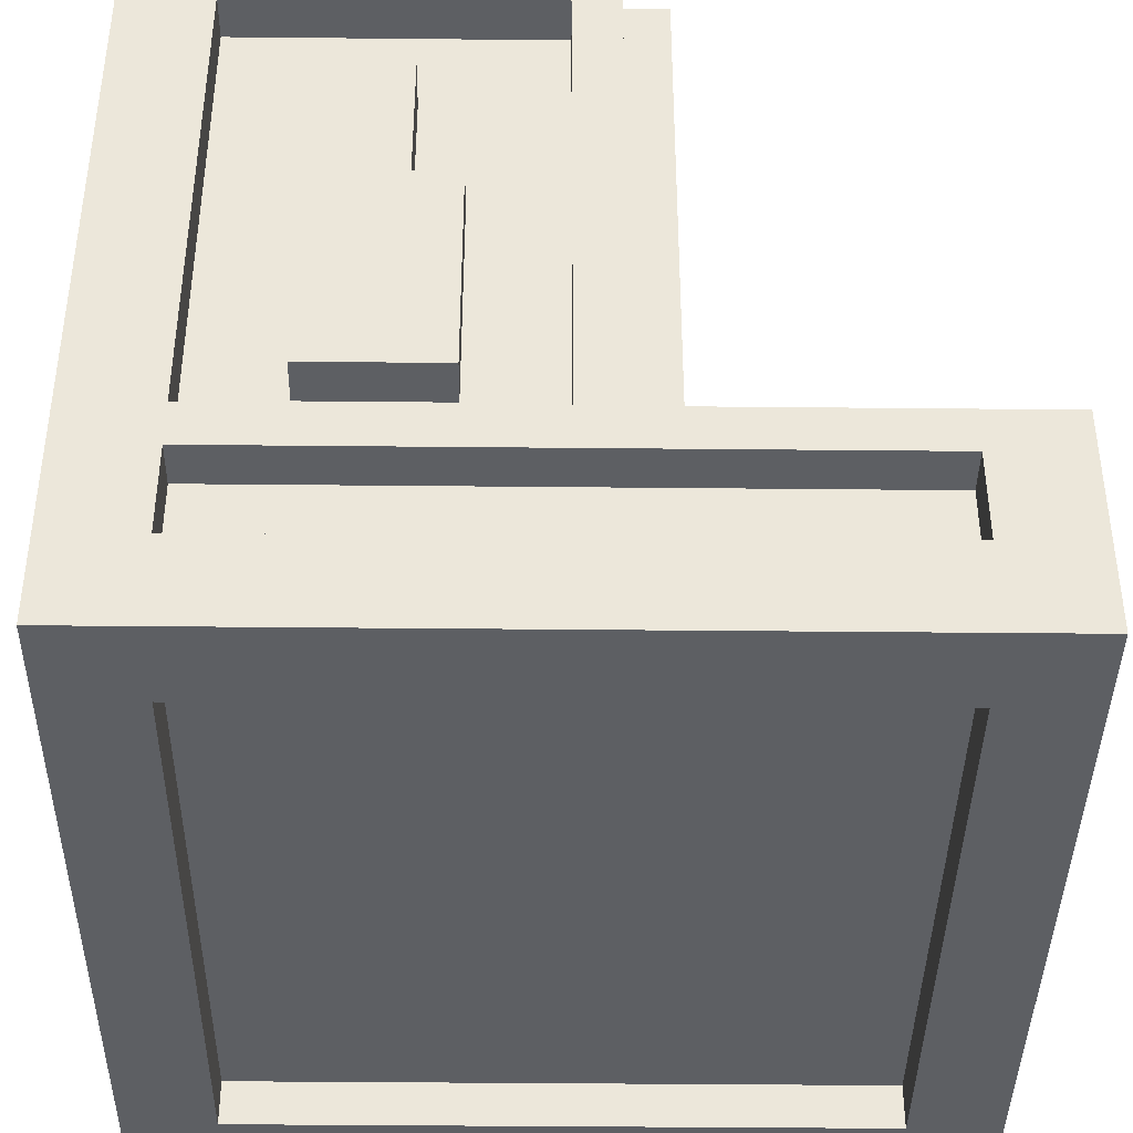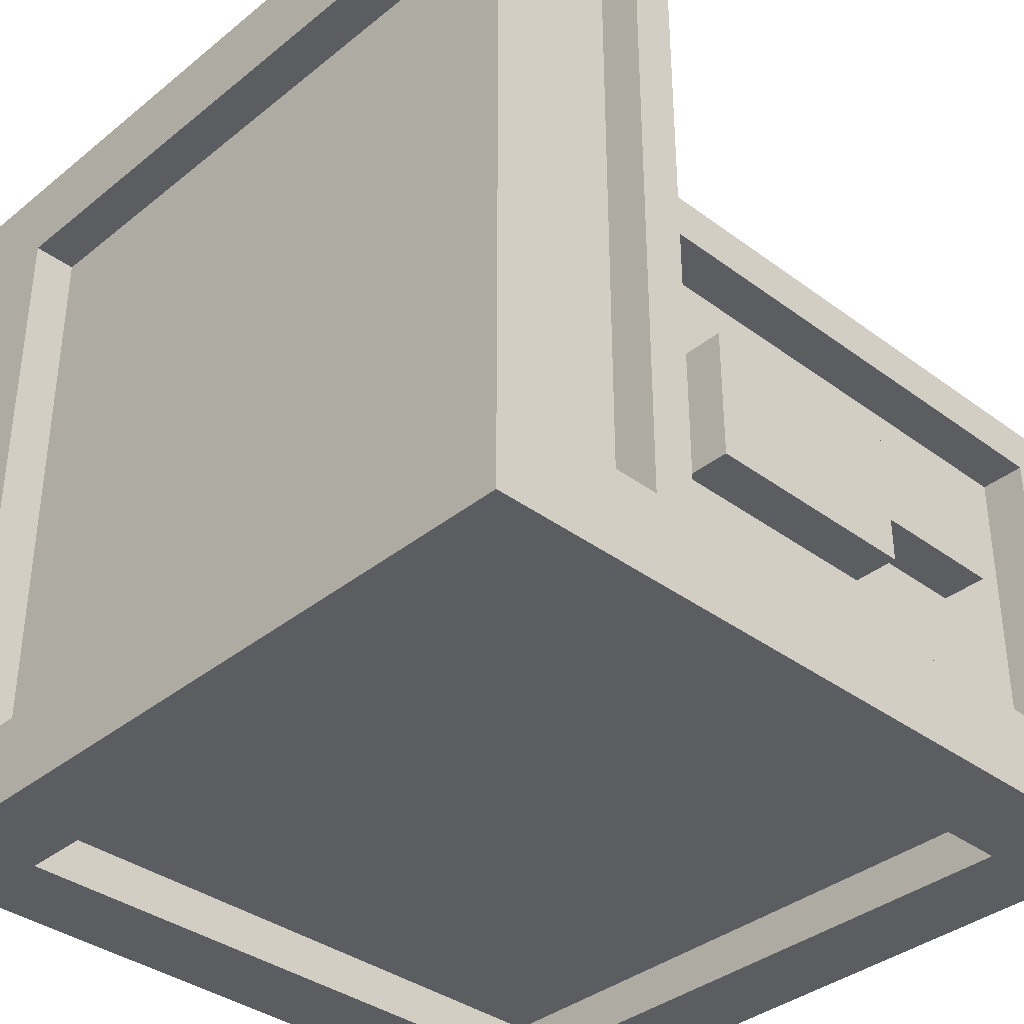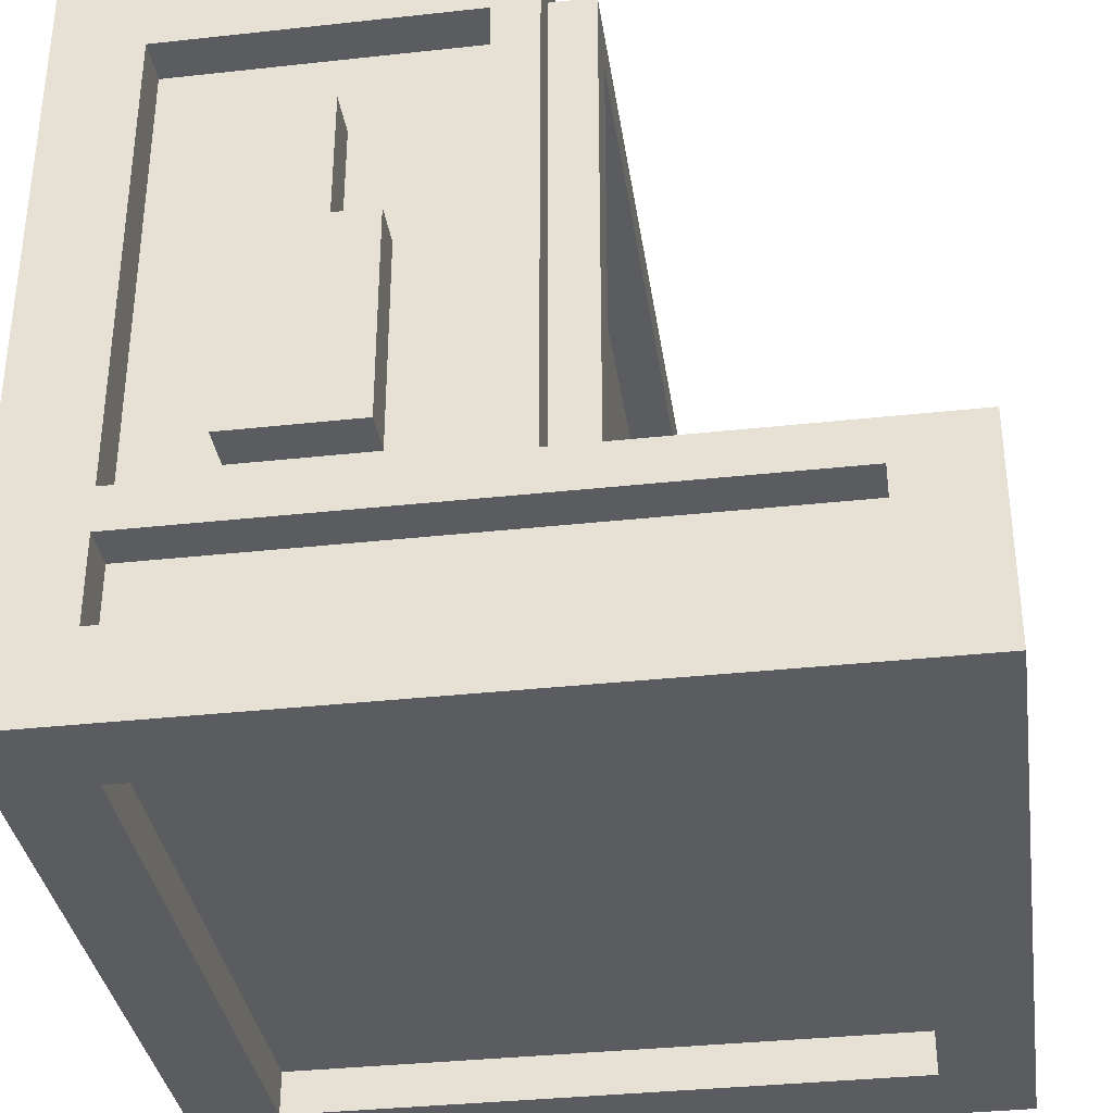
<metadata>
{"format":"obj","ext":"obj","renderer":"f3d","projection":"perspective","resolution":1024,"background":"white","views":[{"elev":-40.4,"azim":-90.7,"up":"+Y"},{"elev":-36.7,"azim":46.2,"up":"+Z"},{"elev":-35.0,"azim":-81.7,"up":"+Y"}]}
</metadata>
<code>
v -9 0 9
v -9 0 -9
v -9 2 7
v -9 2 -7
v -9 4 7
v -9 4 -7
v -9 5 9
v -9 5 1
v -9 5 -0
v -9 5 -7
v -9 6 -2
v -9 6 -5
v -9 11 -2
v -9 11 -3
v -9 11 -4
v -9 11 -5
v -9 14 -3
v -9 14 -4
v -9 16 -0
v -9 16 -7
v -9 18 1
v -9 18 -9
f -20 -21 -22
f -19 -21 -20
f -18 -20 -22
f -17 -21 -19
f -16 -18 -22
f -16 -17 -18
f -15 -17 -16
f -14 -17 -15
f -13 -21 -17
f -13 -17 -14
f -10 -11 -12
f -9 -11 -10
f -8 -11 -9
f -7 -11 -8
f -6 -8 -9
f -5 -8 -6
f -4 -14 -15
f -3 -21 -13
f -2 -4 -15
f -2 -3 -4
f -1 -21 -3
f -1 -3 -2
v -8 2 7
v -8 2 -7
v -8 4 7
v -8 4 -7
v -8 5 2
v -8 5 1
v -8 5 -0
v -8 5 -7
v -8 6 -2
v -8 6 -5
v -8 11 -2
v -8 11 -3
v -8 11 -4
v -8 11 -5
v -8 14 -3
v -8 14 -4
v -8 16 -0
v -8 16 -7
v -8 17 2
v -8 17 1
f -18 -19 -20
f -17 -19 -18
f -12 -13 -14
f -11 -13 -12
f -10 -12 -14
f -7 -13 -11
f -6 -9 -10
f -5 -7 -8
f -4 -6 -10
f -4 -5 -6
f -4 -10 -14
f -3 -7 -5
f -3 -5 -4
f -3 -13 -7
f -2 -15 -16
f -1 -15 -2
v -6 4 7
v -6 4 1
v -6 5 7
v -6 5 1
f -2 -3 -4
f -1 -3 -2
v 7 0 7
v 7 0 -7
v 7 1 9
v 7 1 8
v 7 1 7
v 7 1 -7
v 7 2 -8
v 7 2 -9
v 7 4 9
v 7 4 8
v 7 4 -0
v 7 5 8
v 7 5 2
v 7 5 1
v 7 5 -0
v 7 6 1
v 7 16 2
v 7 16 1
v 7 16 -8
v 7 16 -9
v 7 17 -0
v 7 17 -7
v 7 18 -0
v 7 18 -7
f -20 -23 -24
f -19 -23 -20
f -16 -21 -22
f -15 -21 -16
f -13 -14 -15
f -12 -14 -13
f -11 -14 -12
f -10 -14 -11
f -9 -11 -12
f -8 -9 -12
f -7 -9 -8
f -6 -17 -18
f -5 -17 -6
f -2 -3 -4
f -1 -3 -2
v -7 0 7
v -7 0 -7
v -7 1 9
v -7 1 8
v -7 1 7
v -7 1 -7
v -7 2 -8
v -7 2 -9
v -7 4 9
v -7 4 8
v -7 4 -0
v -7 5 8
v -7 5 2
v -7 5 1
v -7 5 -0
v -7 6 1
v -7 16 2
v -7 16 1
v -7 16 -8
v -7 16 -9
v -7 17 -0
v -7 17 -7
v -7 18 -0
v -7 18 -7
f -24 -23 -20
f -20 -23 -19
f -22 -21 -16
f -16 -21 -15
f -15 -14 -13
f -13 -14 -12
f -12 -14 -11
f -11 -14 -10
f -12 -11 -9
f -12 -9 -8
f -8 -9 -7
f -18 -17 -6
f -6 -17 -5
f -4 -3 -2
f -2 -3 -1
v 6 4 7
v 6 4 1
v 6 5 7
v 6 5 1
f -4 -3 -2
f -2 -3 -1
v 8 2 7
v 8 2 -7
v 8 4 7
v 8 4 -7
v 8 5 2
v 8 5 1
v 8 5 -0
v 8 5 -7
v 8 6 -2
v 8 6 -5
v 8 9 -1
v 8 9 -2
v 8 9 -5
v 8 9 -6
v 8 10 -1
v 8 10 -2
v 8 10 -5
v 8 10 -6
v 8 11 -1
v 8 11 -2
v 8 11 -3
v 8 11 -4
v 8 11 -5
v 8 11 -6
v 8 12 -1
v 8 12 -2
v 8 12 -3
v 8 12 -4
v 8 12 -5
v 8 12 -6
v 8 13 -1
v 8 13 -2
v 8 13 -3
v 8 13 -4
v 8 13 -5
v 8 13 -6
v 8 14 -1
v 8 14 -2
v 8 14 -3
v 8 14 -4
v 8 14 -5
v 8 14 -6
v 8 16 -0
v 8 16 -7
v 8 17 2
v 8 17 1
f -46 -45 -44
f -44 -45 -43
f -40 -39 -38
f -38 -39 -37
f -40 -38 -36
f -36 -38 -35
f -37 -39 -34
f -34 -39 -33
f -36 -35 -32
f -40 -36 -32
f -32 -35 -31
f -34 -33 -30
f -33 -39 -29
f -30 -33 -29
f -32 -31 -28
f -40 -32 -28
f -28 -31 -27
f -30 -29 -24
f -29 -39 -23
f -24 -29 -23
f -40 -28 -22
f -28 -27 -22
f -27 -26 -21
f -22 -27 -21
f -21 -26 -20
f -25 -24 -19
f -24 -23 -18
f -19 -24 -18
f -23 -39 -17
f -18 -23 -17
f -40 -22 -16
f -22 -21 -16
f -21 -20 -15
f -16 -21 -15
f -15 -20 -14
f -19 -18 -13
f -18 -17 -12
f -13 -18 -12
f -17 -39 -11
f -12 -17 -11
f -40 -16 -10
f -16 -15 -10
f -15 -14 -9
f -10 -15 -9
f -9 -14 -8
f -13 -12 -7
f -12 -11 -6
f -7 -12 -6
f -11 -39 -5
f -6 -11 -5
f -7 -6 -4
f -9 -8 -4
f -6 -5 -4
f -40 -10 -4
f -10 -9 -4
f -8 -7 -4
f -5 -39 -3
f -4 -5 -3
f -42 -41 -2
f -2 -41 -1
v 9 0 9
v 9 0 -9
v 9 2 7
v 9 2 -7
v 9 4 7
v 9 4 -7
v 9 5 9
v 9 5 1
v 9 5 -0
v 9 5 -7
v 9 6 -2
v 9 6 -5
v 9 11 -2
v 9 11 -3
v 9 11 -4
v 9 11 -5
v 9 14 -3
v 9 14 -4
v 9 16 -0
v 9 16 -7
v 9 18 1
v 9 18 -9
f -22 -21 -20
f -20 -21 -19
f -22 -20 -18
f -19 -21 -17
f -22 -18 -16
f -18 -17 -16
f -16 -17 -15
f -15 -17 -14
f -17 -21 -13
f -14 -17 -13
f -12 -11 -10
f -10 -11 -9
f -9 -11 -8
f -8 -11 -7
f -9 -8 -6
f -6 -8 -5
f -15 -14 -4
f -13 -21 -3
f -15 -4 -2
f -4 -3 -2
f -3 -21 -1
f -2 -3 -1
v -9 0 9
v -9 5 9
v -7 1 9
v -7 4 9
v 7 1 9
v 7 4 9
v 9 0 9
v 9 5 9
f -6 -7 -8
f -5 -7 -6
f -4 -6 -8
f -3 -7 -5
f -2 -4 -8
f -2 -3 -4
f -1 -7 -3
f -1 -3 -2
v -7 1 8
v -7 4 8
v 7 1 8
v 7 4 8
f -2 -3 -4
f -1 -3 -2
v -6 4 7
v -6 5 7
v -5 4 7
v -5 5 7
v -4 4 7
v -4 5 7
v -3 4 7
v -3 5 7
v 3 4 7
v 3 5 7
v 4 4 7
v 4 5 7
v 5 4 7
v 5 5 7
v 6 4 7
v 6 5 7
f -14 -15 -16
f -13 -15 -14
f -12 -13 -14
f -11 -13 -12
f -10 -11 -12
f -9 -11 -10
f -8 -9 -10
f -7 -9 -8
f -6 -7 -8
f -5 -7 -6
f -4 -5 -6
f -3 -5 -4
f -2 -3 -4
f -1 -3 -2
v -8 5 2
v -8 17 2
v -7 5 2
v -7 16 2
v 7 5 2
v 7 16 2
v 8 5 2
v 8 17 2
f -6 -7 -8
f -5 -7 -6
f -3 -7 -5
f -2 -3 -4
f -1 -7 -3
f -1 -3 -2
v -9 5 1
v -9 18 1
v -8 5 1
v -8 17 1
v -7 5 1
v -7 6 1
v -7 16 1
v -6 5 1
v -6 12 1
v -6 13 1
v -6 14 1
v -6 15 1
v -5 12 1
v -5 13 1
v -5 14 1
v -5 15 1
v -4 13 1
v -4 14 1
v -2 12 1
v -2 13 1
v 2 12 1
v 2 13 1
v 6 5 1
v 7 5 1
v 7 6 1
v 7 16 1
v 8 5 1
v 8 17 1
v 9 5 1
v 9 18 1
f -28 -29 -30
f -27 -29 -28
f -23 -25 -26
f -22 -24 -25
f -21 -24 -22
f -20 -24 -21
f -19 -24 -20
f -18 -22 -25
f -18 -21 -22
f -17 -20 -21
f -17 -21 -18
f -16 -19 -20
f -16 -20 -17
f -15 -24 -19
f -15 -19 -16
f -14 -16 -17
f -14 -17 -18
f -13 -15 -16
f -13 -16 -14
f -12 -14 -18
f -12 -18 -25
f -12 -13 -14
f -11 -13 -12
f -10 -12 -25
f -10 -11 -12
f -9 -13 -11
f -9 -11 -10
f -8 -25 -23
f -7 -25 -8
f -6 -10 -25
f -6 -25 -7
f -6 -9 -10
f -5 -13 -9
f -5 -9 -6
f -5 -24 -15
f -5 -15 -13
f -3 -29 -27
f -2 -3 -4
f -1 -29 -3
f -1 -3 -2
v -7 4 -0
v -7 5 -0
v 7 4 -0
v 7 5 -0
f -2 -3 -4
f -1 -3 -2
v -9 6 -2
v -9 11 -2
v -8 6 -2
v -8 11 -2
v 8 6 -2
v 8 9 -2
v 8 10 -2
v 8 11 -2
v 9 6 -2
v 9 11 -2
f -8 -9 -10
f -7 -9 -8
f -2 -5 -6
f -2 -3 -4
f -2 -4 -5
f -1 -3 -2
v -9 11 -3
v -9 14 -3
v -8 11 -3
v -8 14 -3
v 8 11 -3
v 8 12 -3
v 8 13 -3
v 8 14 -3
v 9 11 -3
v 9 14 -3
f -8 -9 -10
f -7 -9 -8
f -2 -5 -6
f -2 -3 -4
f -2 -4 -5
f -1 -3 -2
v -9 2 -7
v -9 4 -7
v -9 5 -7
v -9 16 -7
v -8 2 -7
v -8 4 -7
v -8 5 -7
v -8 16 -7
v -7 0 -7
v -7 1 -7
v -7 17 -7
v -7 18 -7
v 7 0 -7
v 7 1 -7
v 7 17 -7
v 7 18 -7
v 8 2 -7
v 8 4 -7
v 8 5 -7
v 8 16 -7
v 9 2 -7
v 9 4 -7
v 9 5 -7
v 9 16 -7
f -20 -23 -24
f -19 -23 -20
f -18 -21 -22
f -17 -21 -18
f -12 -15 -16
f -11 -15 -12
f -10 -13 -14
f -9 -13 -10
f -4 -7 -8
f -3 -7 -4
f -2 -5 -6
f -1 -5 -2
v -7 4 8
v -7 5 8
v 7 4 8
v 7 5 8
f -4 -3 -2
f -2 -3 -1
v -9 2 7
v -9 4 7
v -8 2 7
v -8 4 7
v -7 0 7
v -7 1 7
v 7 0 7
v 7 1 7
v 8 2 7
v 8 4 7
v 9 2 7
v 9 4 7
f -12 -11 -10
f -10 -11 -9
f -8 -7 -6
f -6 -7 -5
f -4 -3 -2
f -2 -3 -1
v -6 4 1
v -6 5 1
v 6 4 1
v 6 5 1
f -4 -3 -2
f -2 -3 -1
v -9 5 -0
v -9 16 -0
v -8 5 -0
v -8 16 -0
v -7 17 -0
v -7 18 -0
v 7 17 -0
v 7 18 -0
v 8 5 -0
v 8 16 -0
v 9 5 -0
v 9 16 -0
f -12 -11 -10
f -10 -11 -9
f -8 -7 -6
f -6 -7 -5
f -4 -3 -2
f -2 -3 -1
v -9 11 -4
v -9 14 -4
v -8 11 -4
v -8 14 -4
v 8 11 -4
v 8 12 -4
v 8 13 -4
v 8 14 -4
v 9 11 -4
v 9 14 -4
f -10 -9 -8
f -8 -9 -7
f -6 -5 -2
f -4 -3 -2
f -5 -4 -2
f -2 -3 -1
v -9 6 -5
v -9 11 -5
v -8 6 -5
v -8 11 -5
v 8 6 -5
v 8 9 -5
v 8 10 -5
v 8 11 -5
v 9 6 -5
v 9 11 -5
f -10 -9 -8
f -8 -9 -7
f -6 -5 -2
f -4 -3 -2
f -5 -4 -2
f -2 -3 -1
v -7 2 -8
v -7 16 -8
v -4 8 -8
v -4 12 -8
v -3 7 -8
v -3 8 -8
v -3 12 -8
v -3 13 -8
v -2 6 -8
v -2 7 -8
v -2 13 -8
v -2 14 -8
v 2 6 -8
v 2 7 -8
v 2 13 -8
v 2 14 -8
v 3 7 -8
v 3 8 -8
v 3 12 -8
v 3 13 -8
v 4 8 -8
v 4 12 -8
v 7 2 -8
v 7 16 -8
f -24 -23 -22
f -22 -23 -21
f -24 -22 -20
f -22 -21 -19
f -20 -22 -19
f -21 -23 -18
f -19 -21 -18
f -18 -23 -17
f -24 -20 -16
f -20 -19 -15
f -16 -20 -15
f -19 -18 -15
f -18 -17 -15
f -17 -23 -14
f -15 -17 -14
f -14 -23 -13
f -24 -16 -12
f -16 -15 -12
f -14 -13 -12
f -15 -14 -12
f -12 -13 -11
f -11 -13 -10
f -13 -23 -9
f -10 -13 -9
f -11 -10 -8
f -12 -11 -8
f -8 -10 -7
f -7 -10 -6
f -10 -9 -5
f -6 -10 -5
f -7 -6 -4
f -8 -7 -4
f -6 -5 -3
f -4 -6 -3
f -24 -12 -2
f -12 -8 -2
f -4 -3 -2
f -8 -4 -2
f -9 -23 -1
f -2 -3 -1
f -3 -5 -1
f -5 -9 -1
v -9 0 -9
v -9 18 -9
v -7 2 -9
v -7 16 -9
v 7 2 -9
v 7 16 -9
v 9 0 -9
v 9 18 -9
f -8 -7 -6
f -6 -7 -5
f -8 -6 -4
f -5 -7 -3
f -8 -4 -2
f -4 -3 -2
f -3 -7 -1
f -2 -3 -1
v -9 0 9
v 9 0 9
v -7 0 7
v 7 0 7
v -7 0 -7
v 7 0 -7
v -9 0 -9
v 9 0 -9
f -6 -7 -8
f -5 -7 -6
f -4 -6 -8
f -3 -7 -5
f -2 -4 -8
f -2 -3 -4
f -1 -7 -3
f -1 -3 -2
v -7 1 7
v 7 1 7
v -7 1 -7
v 7 1 -7
f -2 -3 -4
f -1 -3 -2
v -7 4 9
v 7 4 9
v -7 4 8
v 7 4 8
v -9 4 7
v -8 4 7
v 8 4 7
v 9 4 7
v -9 4 -7
v -8 4 -7
v 8 4 -7
v 9 4 -7
f -10 -11 -12
f -9 -11 -10
f -4 -7 -8
f -3 -7 -4
f -2 -5 -6
f -1 -5 -2
v -7 5 1
v -6 5 1
v 6 5 1
v 7 5 1
v -7 5 -0
v 7 5 -0
f -2 -5 -6
f -2 -3 -4
f -2 -4 -5
f -1 -3 -2
v -9 6 -2
v -8 6 -2
v 8 6 -2
v 9 6 -2
v -9 6 -5
v -8 6 -5
v 8 6 -5
v 9 6 -5
f -4 -7 -8
f -3 -7 -4
f -2 -5 -6
f -1 -5 -2
v -7 16 2
v 7 16 2
v -7 16 1
v 7 16 1
v -9 16 -0
v -8 16 -0
v 8 16 -0
v 9 16 -0
v -9 16 -7
v -8 16 -7
v 8 16 -7
v 9 16 -7
v -7 16 -8
v 7 16 -8
v -7 16 -9
v 7 16 -9
f -14 -15 -16
f -13 -15 -14
f -8 -11 -12
f -7 -11 -8
f -6 -9 -10
f -5 -9 -6
f -2 -3 -4
f -1 -3 -2
v -7 1 9
v 7 1 9
v -7 1 8
v 7 1 8
f -4 -3 -2
f -2 -3 -1
v -9 2 7
v -8 2 7
v 8 2 7
v 9 2 7
v -9 2 -7
v -8 2 -7
v 8 2 -7
v 9 2 -7
v -7 2 -8
v 7 2 -8
v -7 2 -9
v 7 2 -9
f -12 -11 -8
f -8 -11 -7
f -10 -9 -6
f -6 -9 -5
f -4 -3 -2
f -2 -3 -1
v -7 4 8
v 7 4 8
v -6 4 7
v -5 4 7
v -4 4 7
v -3 4 7
v 3 4 7
v 4 4 7
v 5 4 7
v 6 4 7
v -6 4 1
v 6 4 1
v -7 4 -0
v 7 4 -0
f -14 -13 -12
f -12 -13 -11
f -11 -13 -10
f -10 -13 -9
f -9 -13 -8
f -8 -13 -7
f -7 -13 -6
f -6 -13 -5
f -14 -12 -4
f -5 -13 -3
f -14 -4 -2
f -4 -3 -2
f -3 -13 -1
f -2 -3 -1
v -9 5 9
v 9 5 9
v -7 5 8
v 7 5 8
v -6 5 7
v -5 5 7
v -4 5 7
v -3 5 7
v 3 5 7
v 4 5 7
v 5 5 7
v 6 5 7
v -5 5 6
v -4 5 6
v -3 5 6
v 3 5 6
v 4 5 6
v 5 5 6
v -5 5 5
v -4 5 5
v -3 5 5
v -2 5 5
v -1 5 5
v 0 5 5
v 1 5 5
v 2 5 5
v 3 5 5
v 5 5 5
v -5 5 4
v -4 5 4
v -3 5 4
v -2 5 4
v -1 5 4
v 0 5 4
v 1 5 4
v 2 5 4
v 3 5 4
v 5 5 4
v -5 5 3
v -4 5 3
v -3 5 3
v -2 5 3
v -1 5 3
v 0 5 3
v 1 5 3
v 2 5 3
v 3 5 3
v 5 5 3
v -8 5 2
v -7 5 2
v -5 5 2
v -4 5 2
v -3 5 2
v -2 5 2
v -1 5 2
v 0 5 2
v 1 5 2
v 2 5 2
v 3 5 2
v 5 5 2
v 7 5 2
v 8 5 2
v -9 5 1
v -8 5 1
v -6 5 1
v 6 5 1
v 8 5 1
v 9 5 1
v -9 5 -0
v -8 5 -0
v 8 5 -0
v 9 5 -0
v -9 5 -7
v -8 5 -7
v 8 5 -7
v 9 5 -7
f -76 -75 -74
f -74 -75 -73
f -72 -71 -64
f -71 -70 -64
f -70 -69 -63
f -64 -70 -63
f -69 -68 -62
f -63 -69 -62
f -68 -67 -61
f -62 -68 -61
f -67 -66 -60
f -61 -67 -60
f -66 -65 -59
f -60 -66 -59
f -61 -60 -58
f -62 -61 -58
f -60 -59 -58
f -63 -62 -58
f -64 -63 -58
f -72 -64 -58
f -58 -59 -57
f -57 -59 -56
f -56 -59 -55
f -55 -59 -54
f -54 -59 -53
f -53 -59 -52
f -52 -59 -51
f -51 -59 -50
f -59 -65 -49
f -50 -59 -49
f -72 -58 -48
f -58 -57 -48
f -57 -56 -47
f -48 -57 -47
f -56 -55 -46
f -47 -56 -46
f -55 -54 -45
f -46 -55 -45
f -54 -53 -44
f -45 -54 -44
f -53 -52 -43
f -44 -53 -43
f -52 -51 -42
f -43 -52 -42
f -51 -50 -41
f -42 -51 -41
f -50 -49 -40
f -41 -50 -40
f -49 -65 -39
f -40 -49 -39
f -43 -42 -38
f -41 -40 -38
f -40 -39 -38
f -44 -43 -38
f -45 -44 -38
f -46 -45 -38
f -47 -46 -38
f -48 -47 -38
f -72 -48 -38
f -42 -41 -38
f -38 -39 -37
f -37 -39 -36
f -36 -39 -35
f -35 -39 -34
f -34 -39 -33
f -33 -39 -32
f -32 -39 -31
f -31 -39 -30
f -39 -65 -29
f -30 -39 -29
f -76 -74 -28
f -28 -74 -27
f -72 -38 -26
f -38 -37 -26
f -37 -36 -25
f -26 -37 -25
f -36 -35 -24
f -25 -36 -24
f -35 -34 -23
f -24 -35 -23
f -34 -33 -22
f -23 -34 -22
f -33 -32 -21
f -22 -33 -21
f -32 -31 -20
f -21 -32 -20
f -31 -30 -19
f -20 -31 -19
f -30 -29 -18
f -19 -30 -18
f -29 -65 -17
f -18 -29 -17
f -73 -75 -16
f -16 -75 -15
f -76 -28 -14
f -14 -28 -13
f -19 -18 -12
f -21 -20 -12
f -72 -26 -12
f -18 -17 -12
f -20 -19 -12
f -22 -21 -12
f -23 -22 -12
f -24 -23 -12
f -25 -24 -12
f -26 -25 -12
f -17 -65 -11
f -12 -17 -11
f -15 -75 -10
f -10 -75 -9
f -8 -7 -4
f -4 -7 -3
f -6 -5 -2
f -2 -5 -1
v -9 11 -2
v -8 11 -2
v 8 11 -2
v 9 11 -2
v -9 11 -3
v -8 11 -3
v 8 11 -3
v 9 11 -3
v -9 11 -4
v -8 11 -4
v 8 11 -4
v 9 11 -4
v -9 11 -5
v -8 11 -5
v 8 11 -5
v 9 11 -5
f -16 -15 -12
f -12 -15 -11
f -14 -13 -10
f -10 -13 -9
f -8 -7 -4
f -4 -7 -3
f -6 -5 -2
f -2 -5 -1
v -9 14 -3
v -8 14 -3
v 8 14 -3
v 9 14 -3
v -9 14 -4
v -8 14 -4
v 8 14 -4
v 9 14 -4
f -8 -7 -4
f -4 -7 -3
f -6 -5 -2
f -2 -5 -1
v -8 17 2
v 8 17 2
v -8 17 1
v 8 17 1
v -7 17 -0
v 7 17 -0
v -7 17 -7
v 7 17 -7
f -8 -7 -6
f -6 -7 -5
f -4 -3 -2
f -2 -3 -1
v -9 18 1
v 9 18 1
v -7 18 -0
v 7 18 -0
v -7 18 -7
v 7 18 -7
v -9 18 -9
v 9 18 -9
f -8 -7 -6
f -6 -7 -5
f -8 -6 -4
f -5 -7 -3
f -8 -4 -2
f -4 -3 -2
f -3 -7 -1
f -2 -3 -1

</code>
